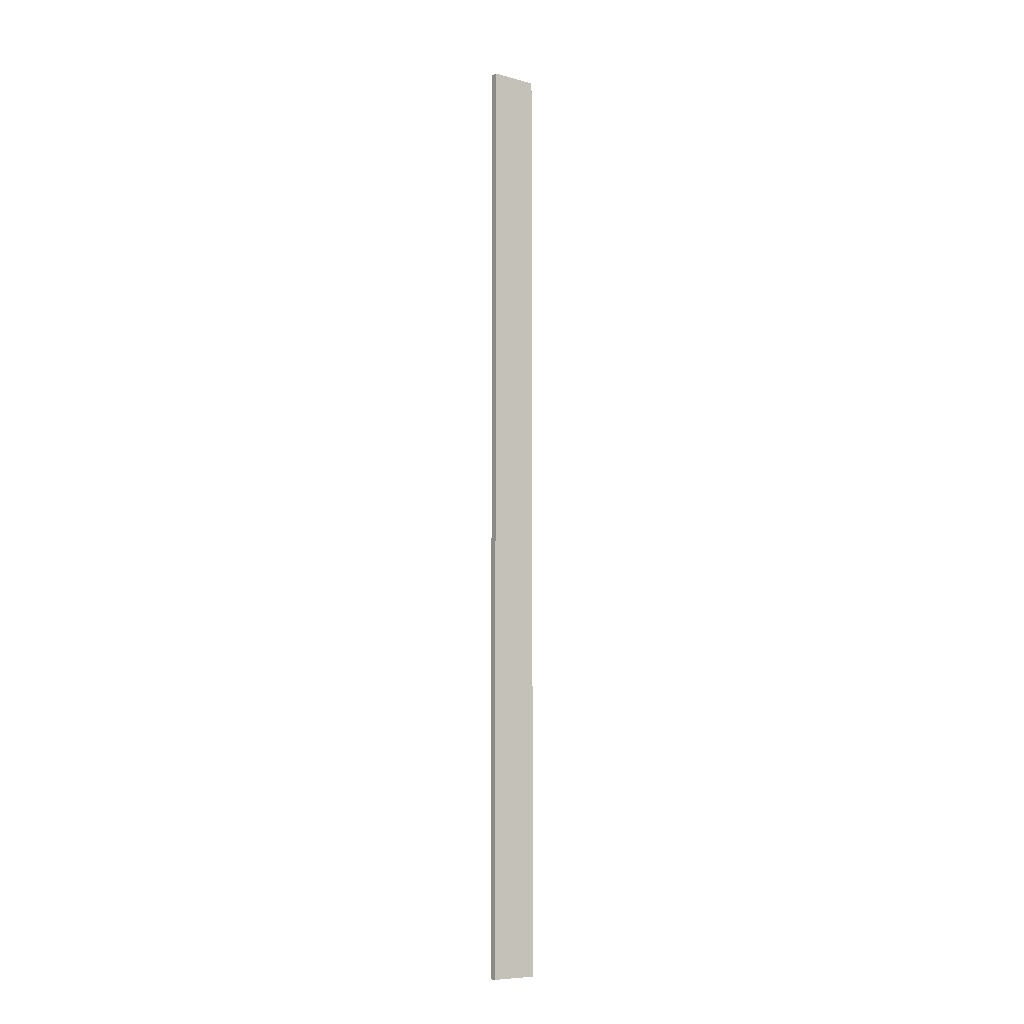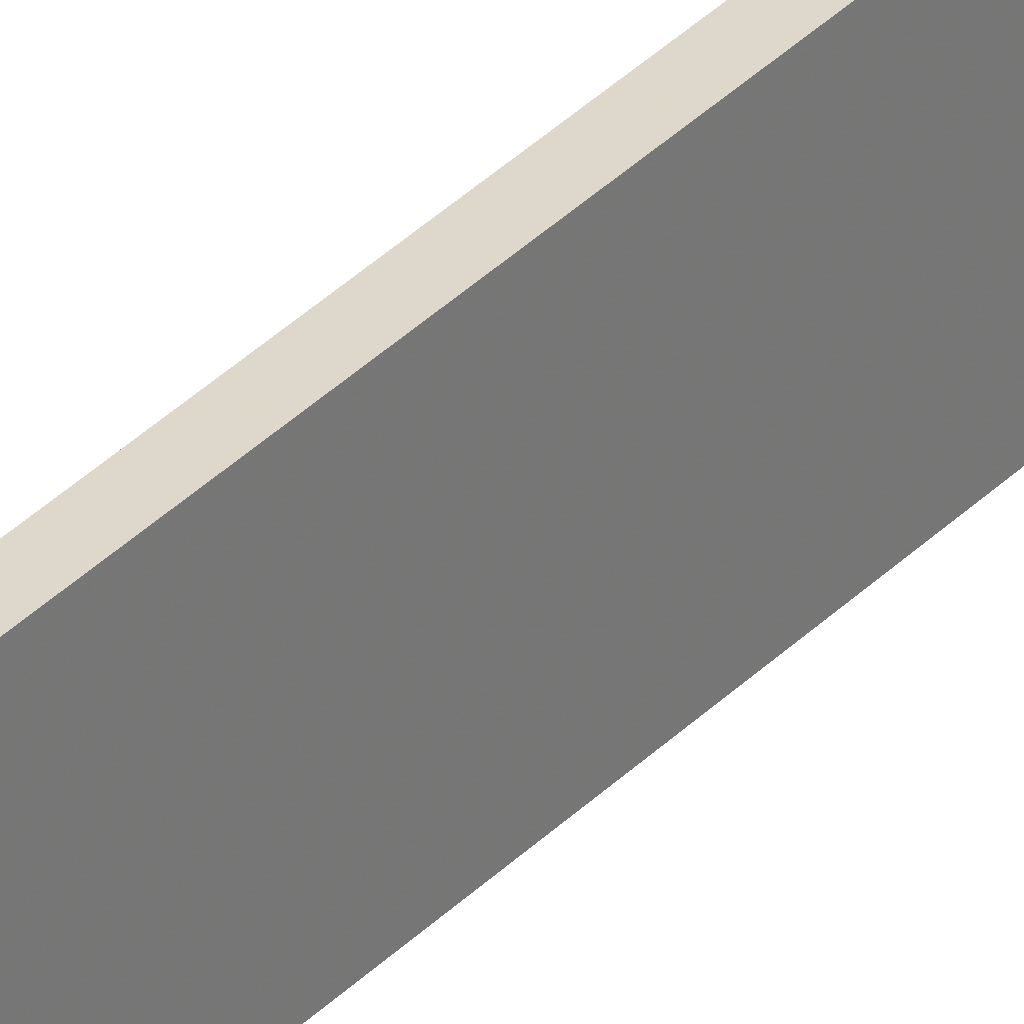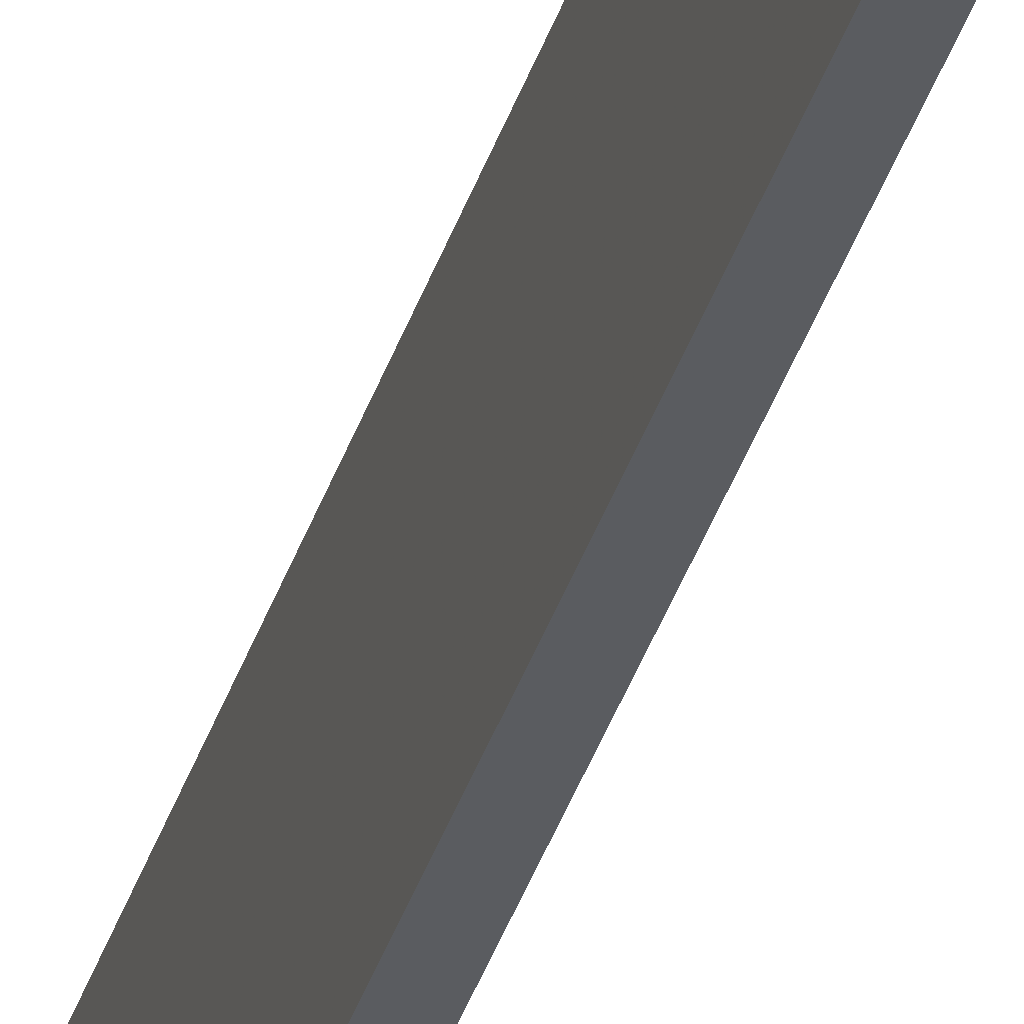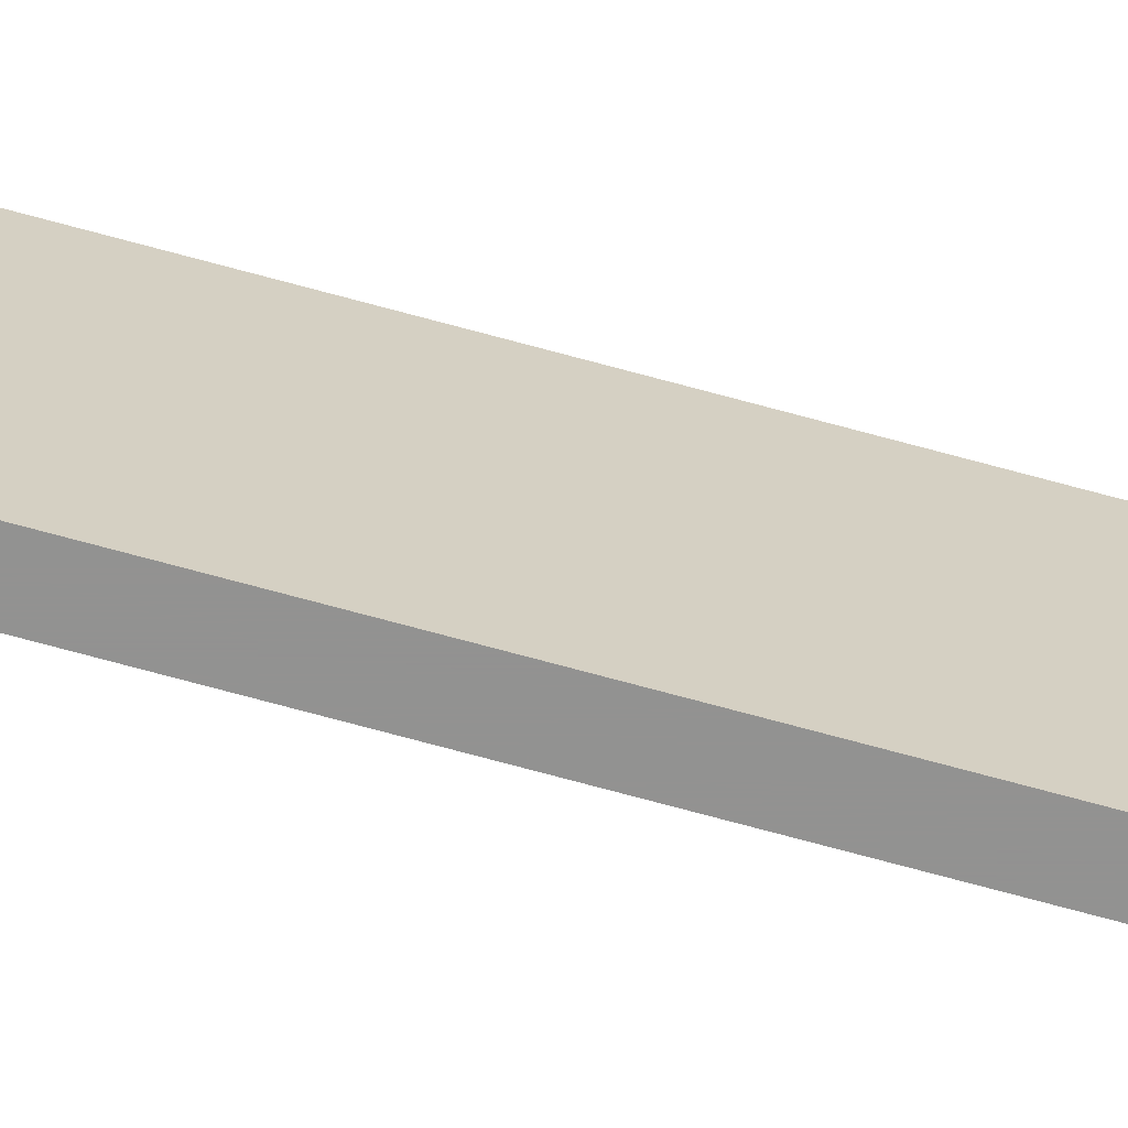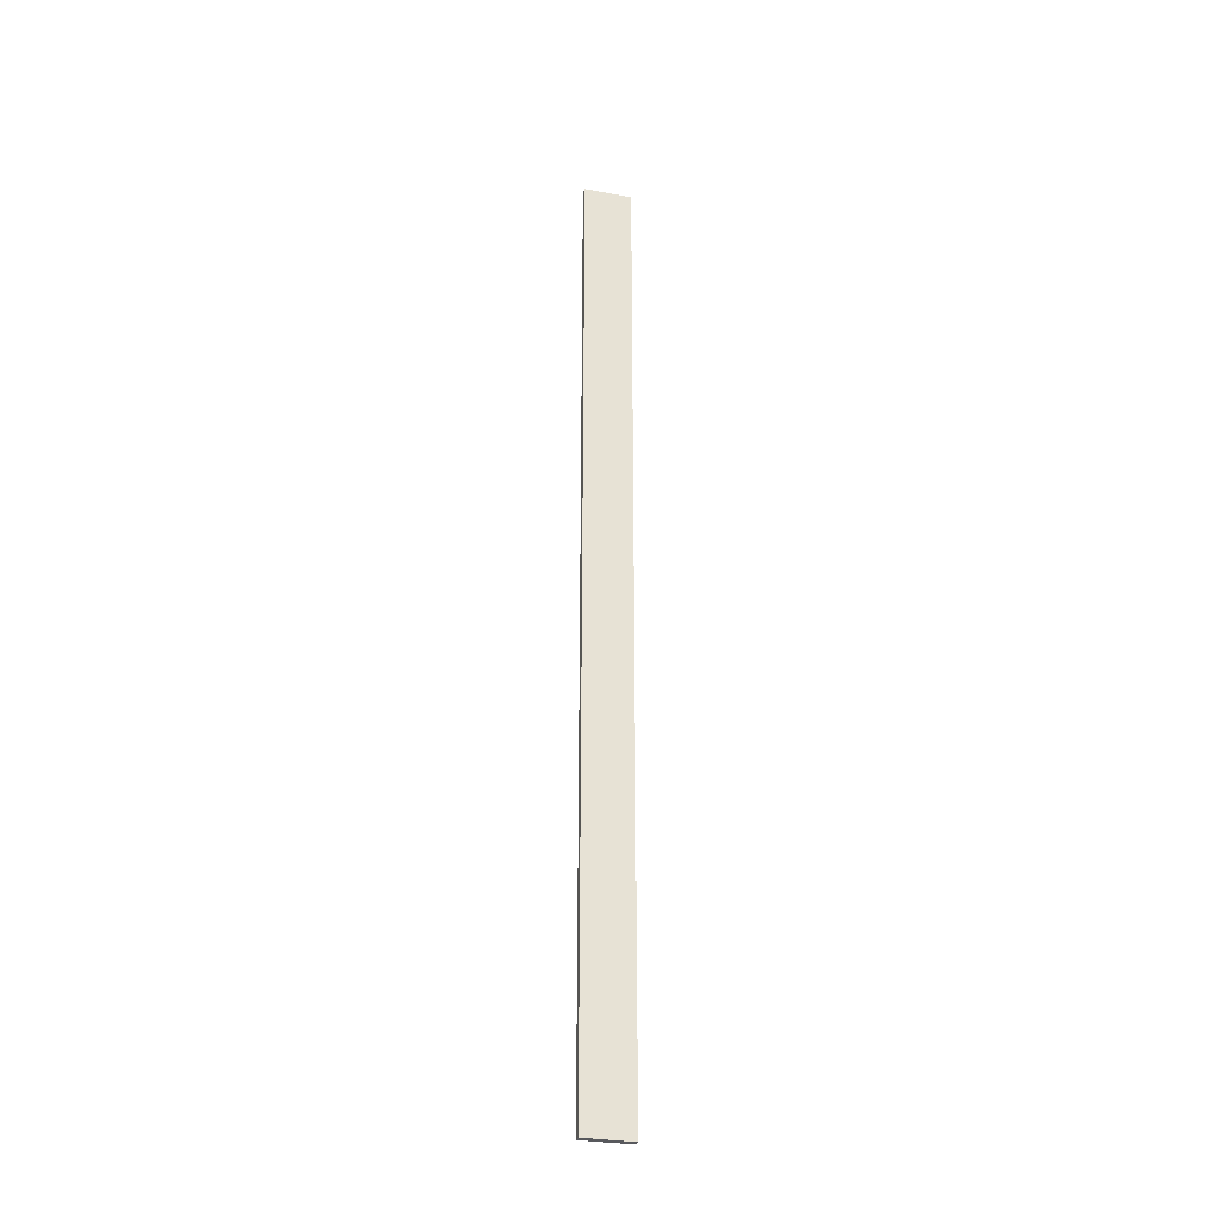
<metadata>
{"format":"obj","ext":"obj","renderer":"f3d","projection":"perspective","resolution":1024,"background":"white","views":[{"elev":-8.3,"azim":-126.2,"up":"+Z"},{"elev":31.1,"azim":-145.7,"up":"+Y"},{"elev":-34.0,"azim":164.5,"up":"+Y"},{"elev":-66.3,"azim":74.2,"up":"+Y"},{"elev":-30.1,"azim":74.8,"up":"+Z"}]}
</metadata>
<code>
v -31.76 35.93 0
v -31.46 35.93 0
v -31.76 37.93 0
v -31.46 37.93 0
v -31.76 35.93 39.93
v -31.46 35.93 39.93
v -31.76 37.93 39.93
v -31.46 37.93 39.93
f 1 3 4
f 4 2 1
f 5 6 8
f 8 7 5
f 1 2 6
f 6 5 1
f 2 4 8
f 8 6 2
f 4 3 7
f 7 8 4
f 3 1 5
f 5 7 3

</code>
